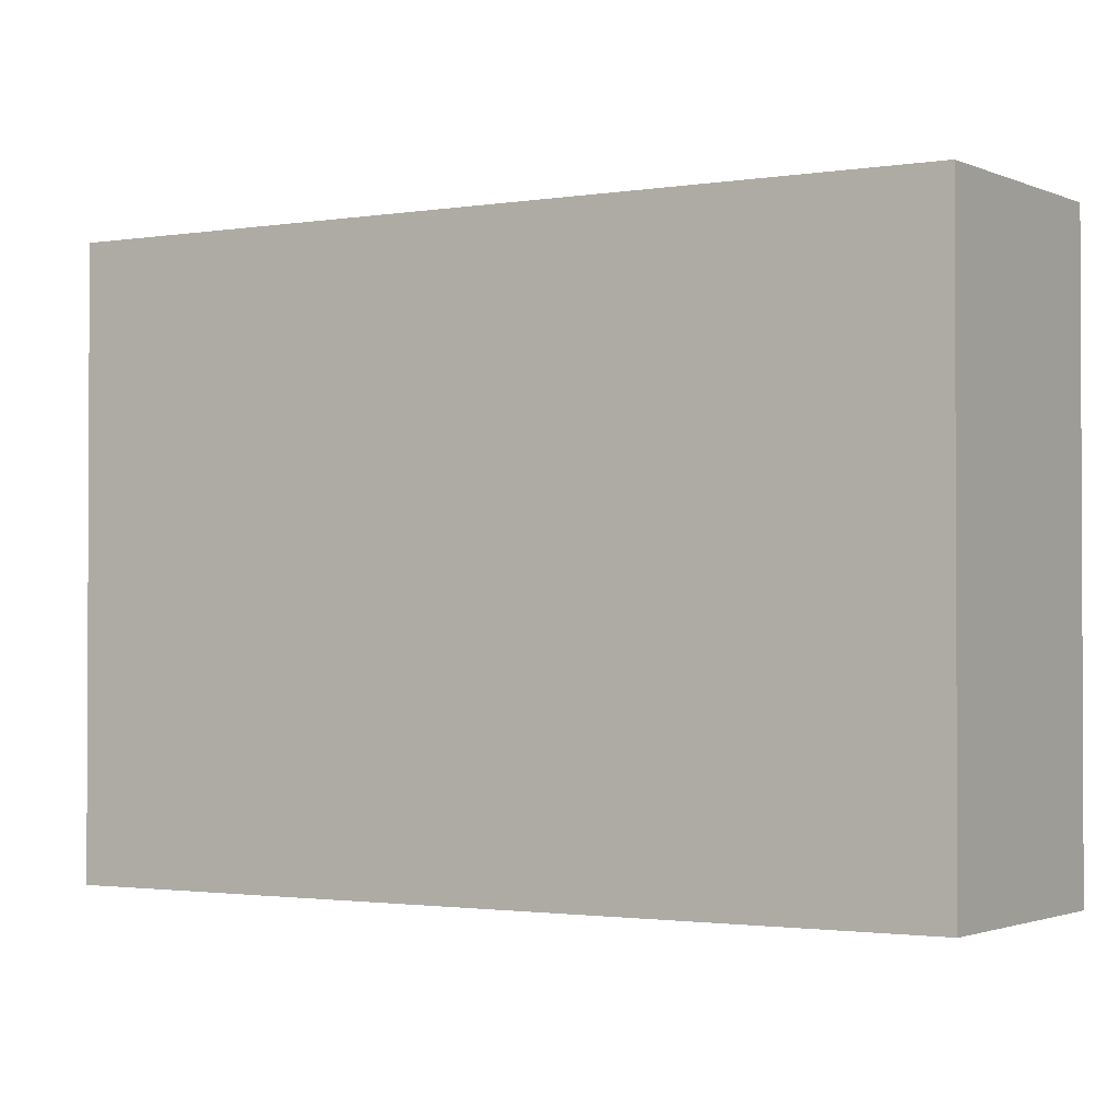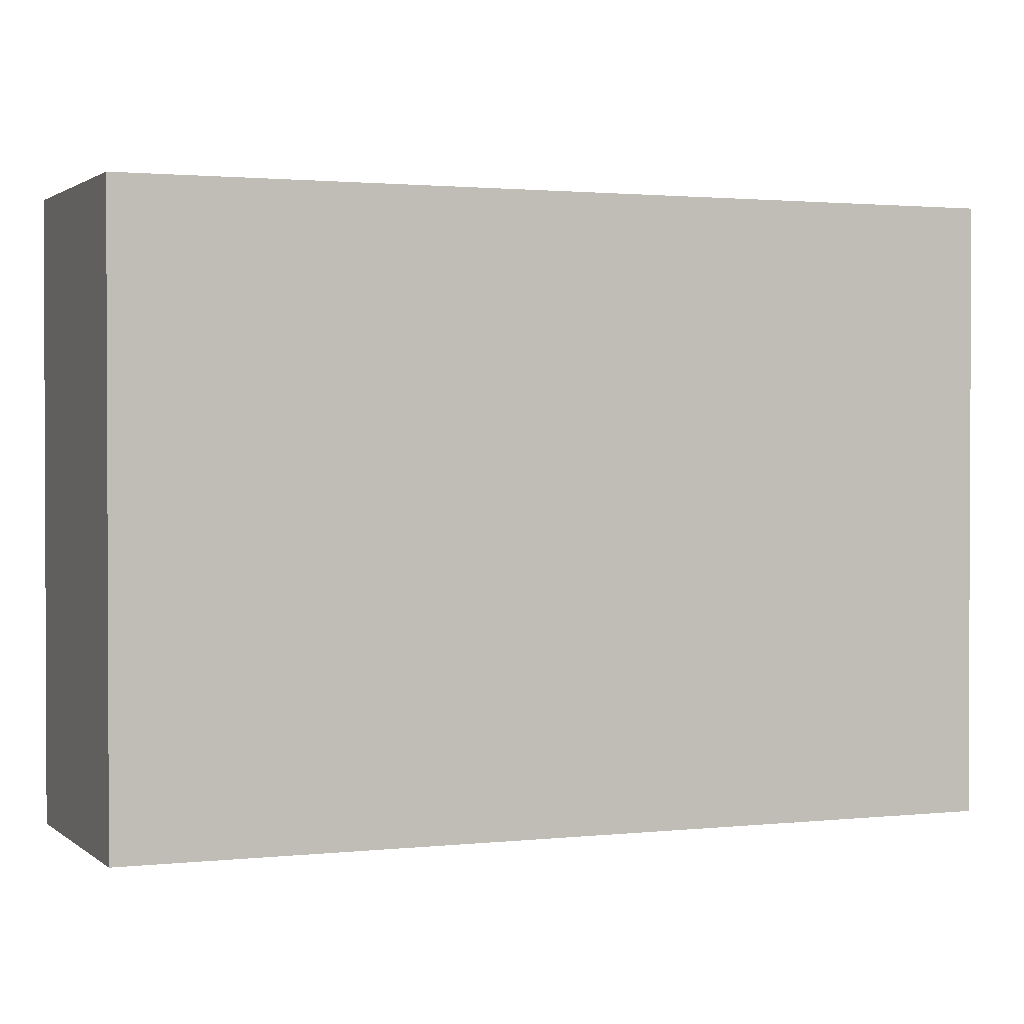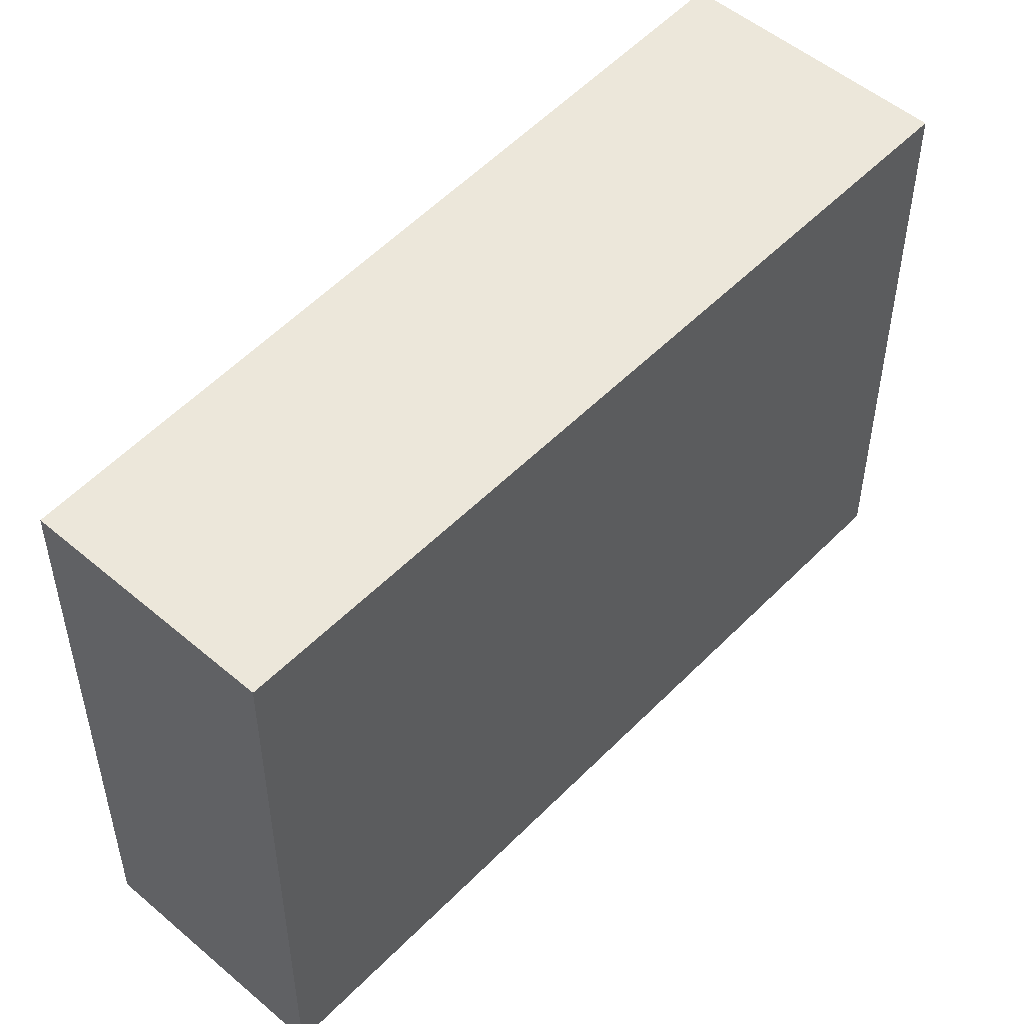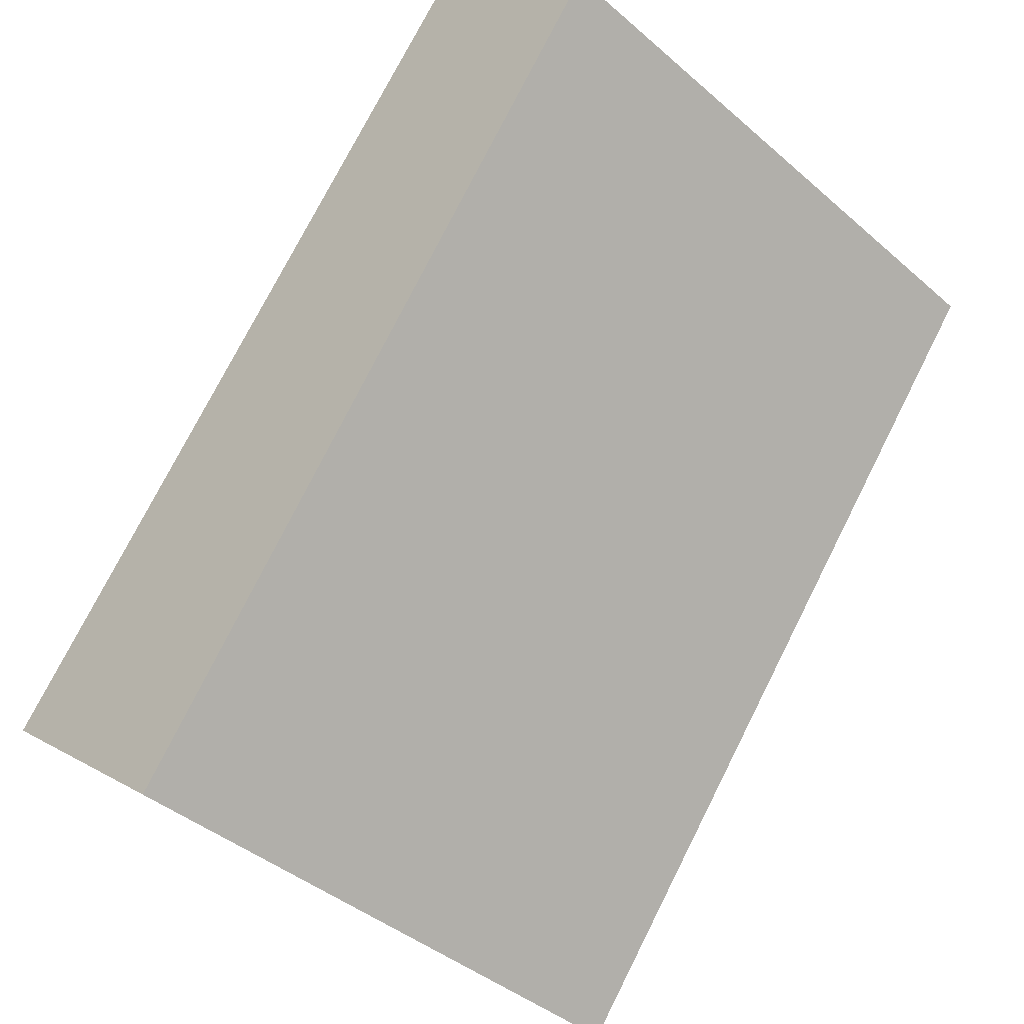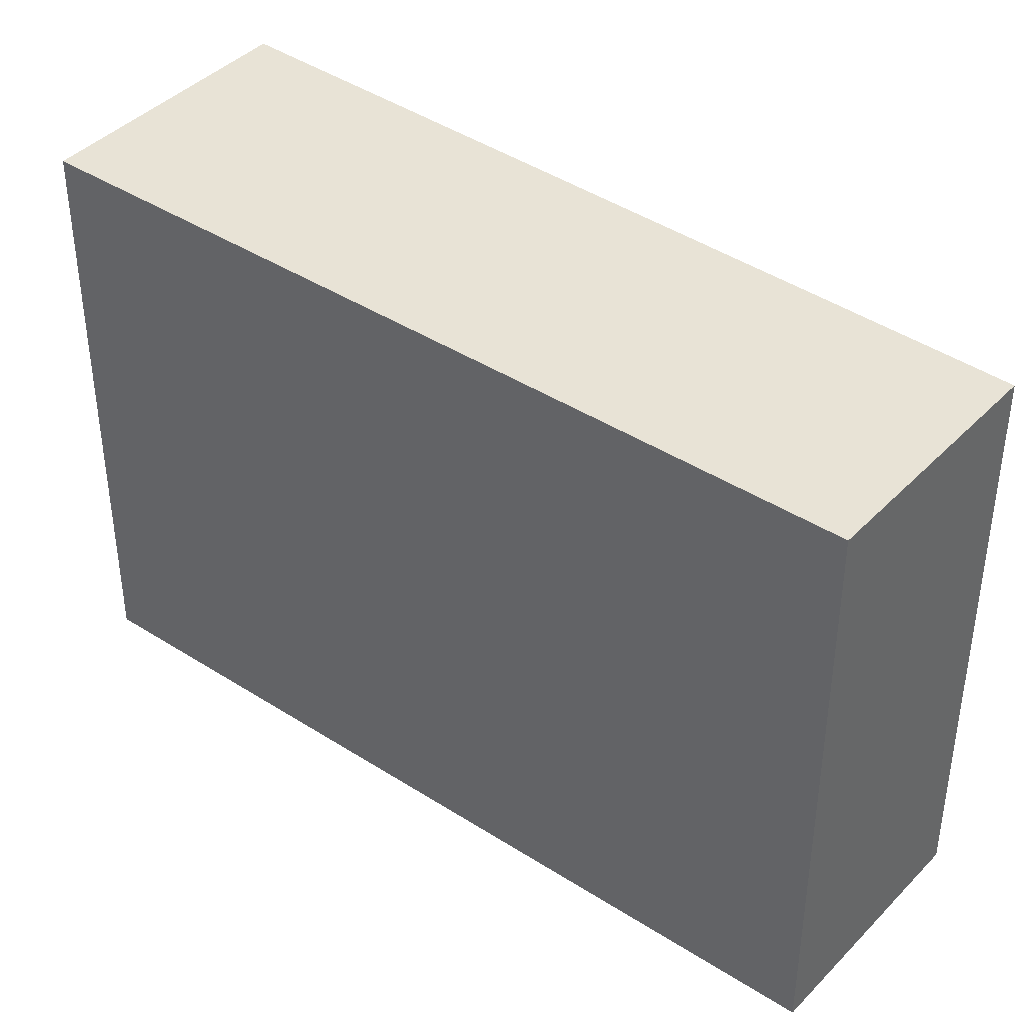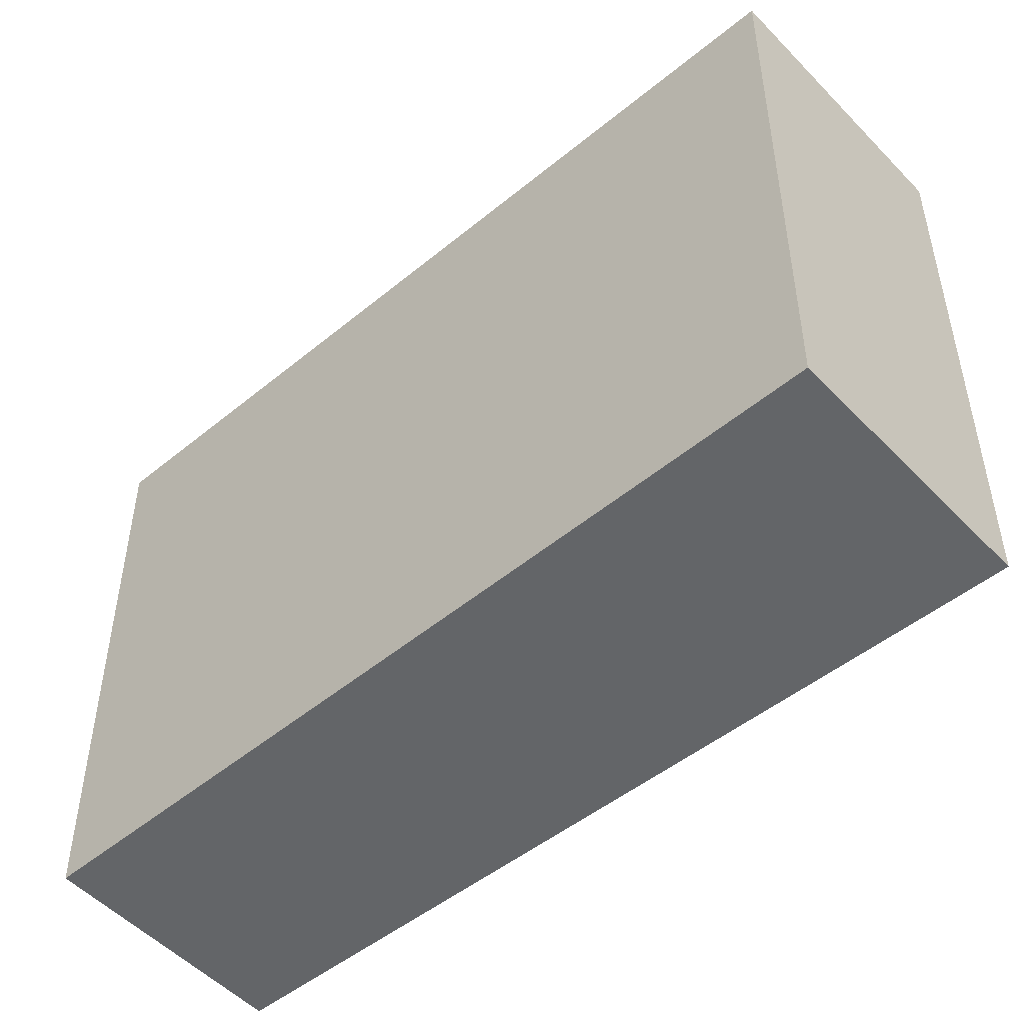
<metadata>
{"format":"obj","ext":"obj","renderer":"f3d","projection":"perspective","resolution":1024,"background":"white","views":[{"elev":-1.6,"azim":-97.1,"up":"+Y"},{"elev":1.5,"azim":-151.4,"up":"+Y"},{"elev":52.0,"azim":2.7,"up":"+Y"},{"elev":-41.3,"azim":-136.3,"up":"+Z"},{"elev":41.4,"azim":-90.6,"up":"+Y"},{"elev":-51.4,"azim":92.0,"up":"+Y"}]}
</metadata>
<code>
v  3.246 3.585 -4.088
v  1.159 3.585 0.969
v  4.506 3.585 -3.035
v  0 3.585 2.195e-16
v  1.159 -5.933e-17 0.969
v  4.506 1.858e-16 -3.035
v  3.246 2.503e-16 -4.088
v  0 0 0
g defaultobject
f 1 2 3
f 2 1 4
f 5 3 2
f 3 5 6
f 6 1 3
f 1 6 7
f 7 4 1
f 4 7 8
f 8 2 4
f 2 8 5
f 8 6 5
f 6 8 7

</code>
